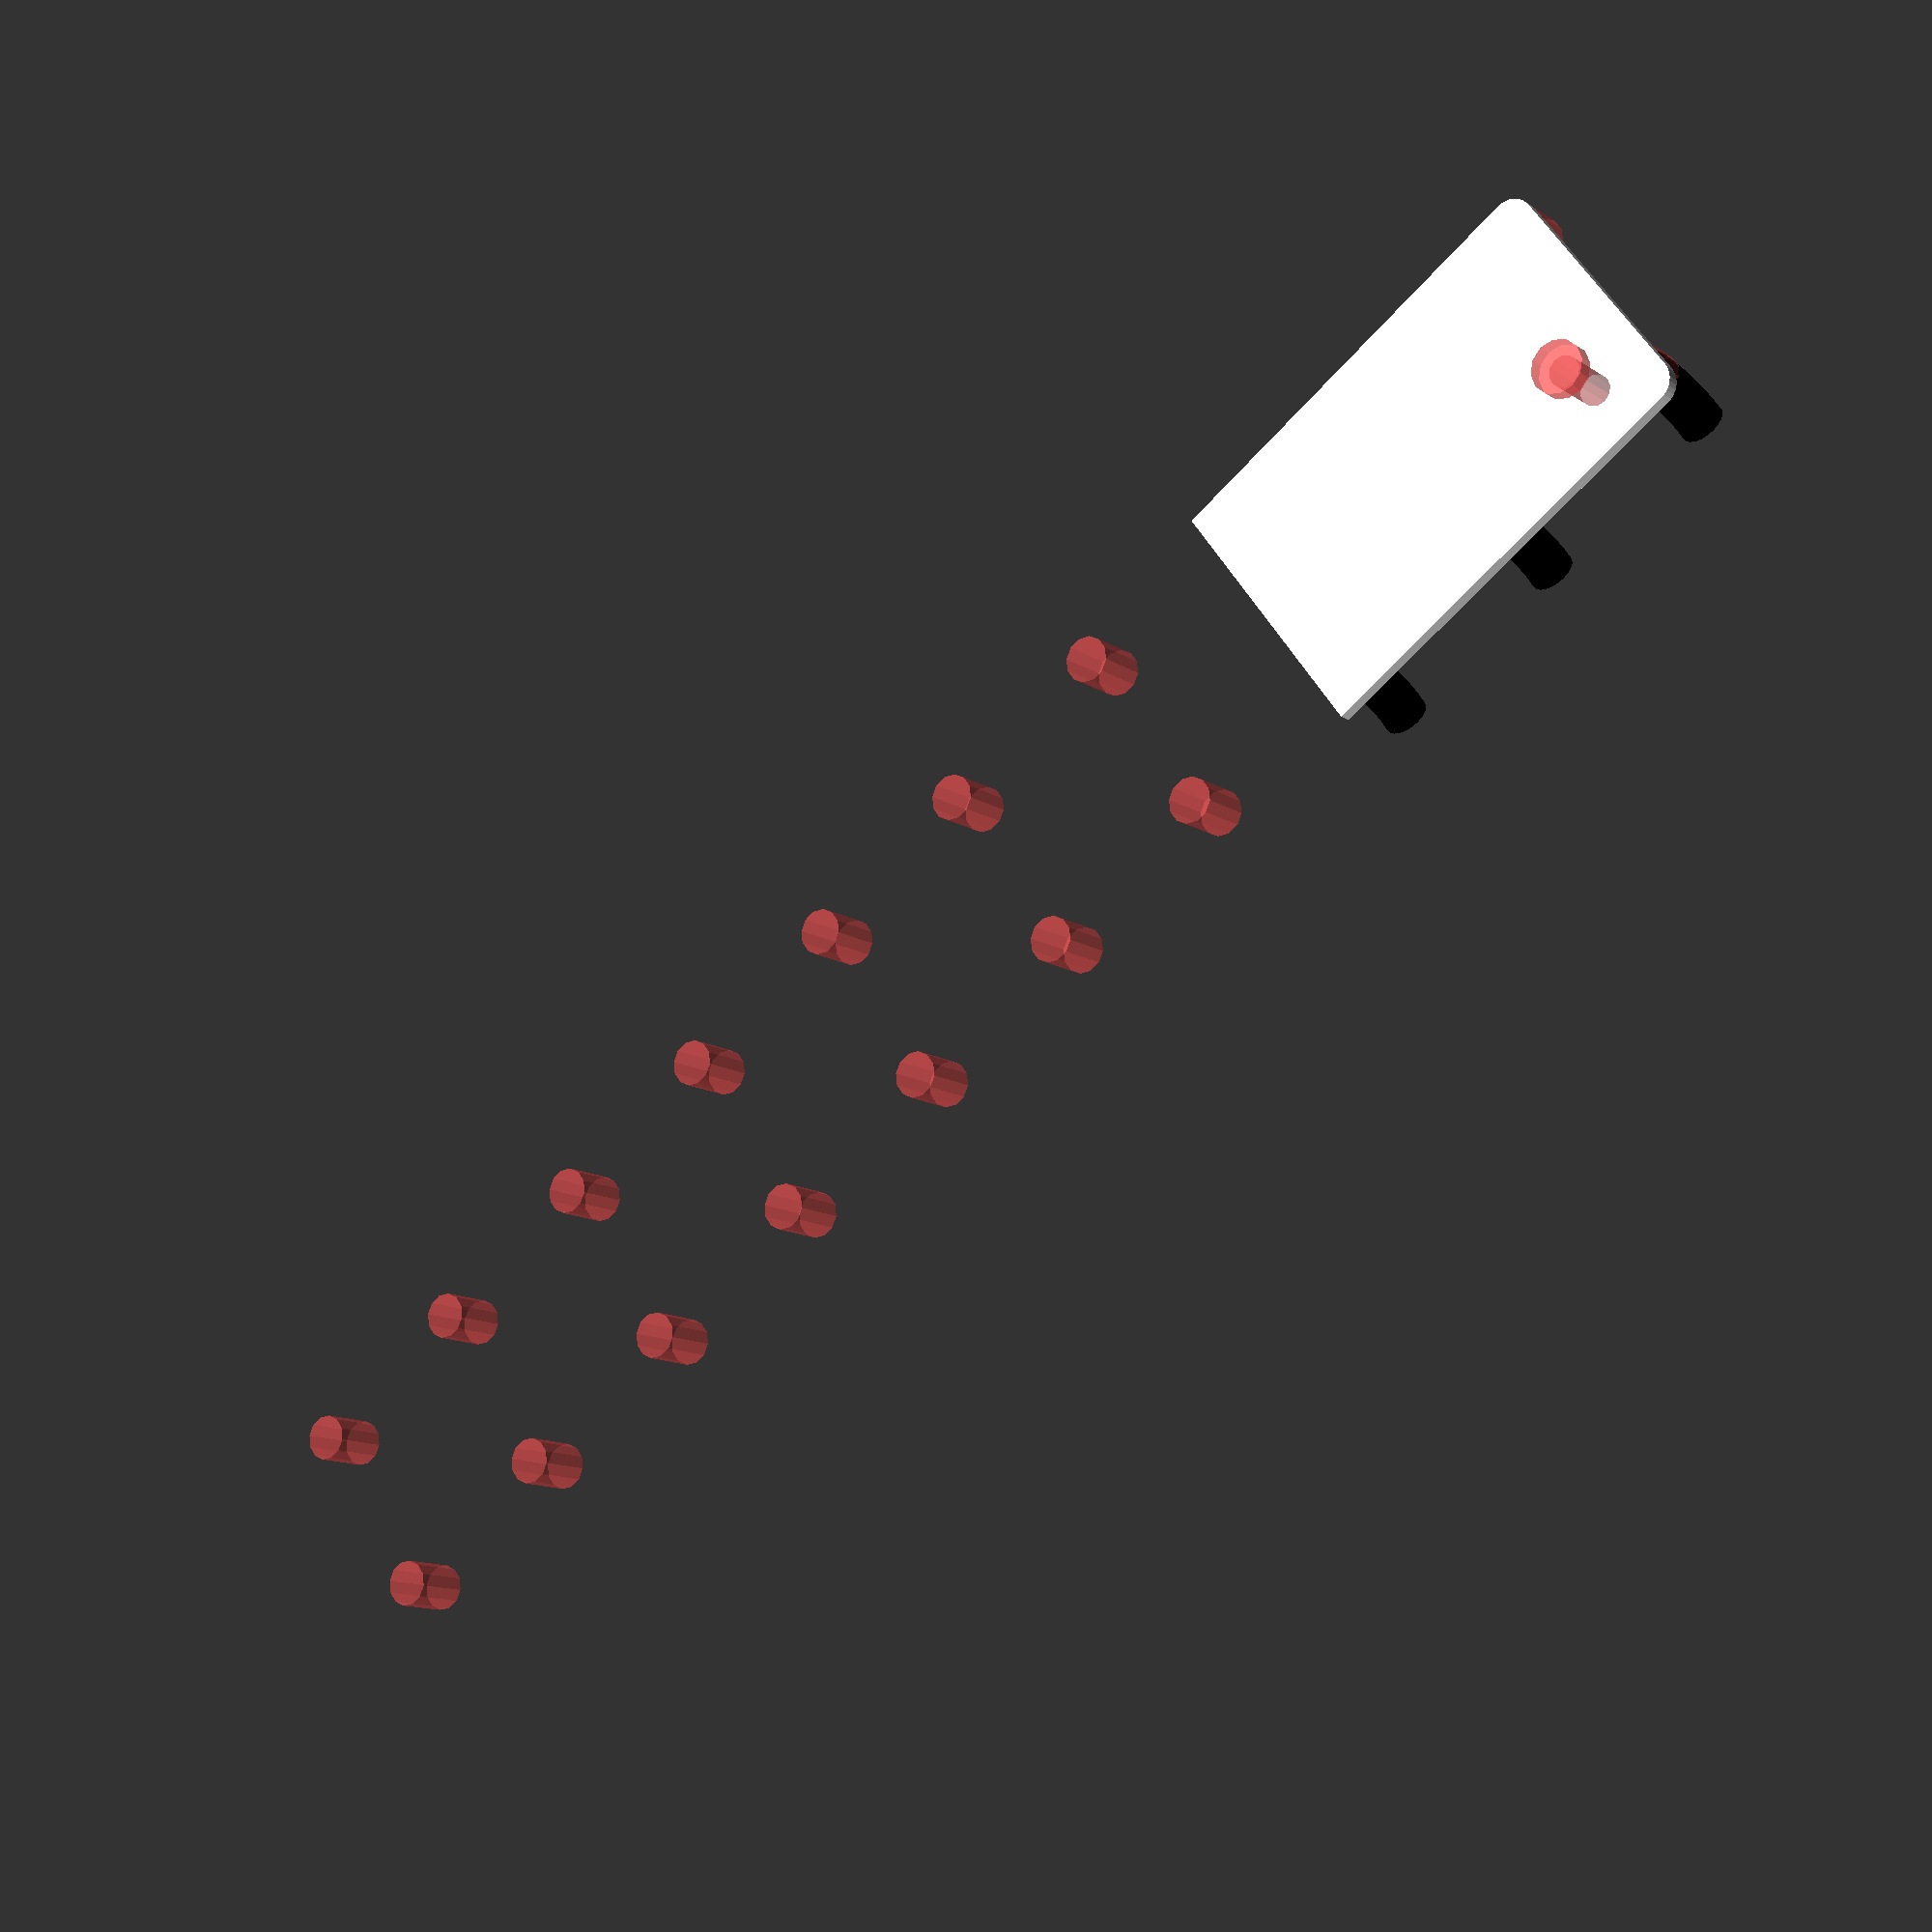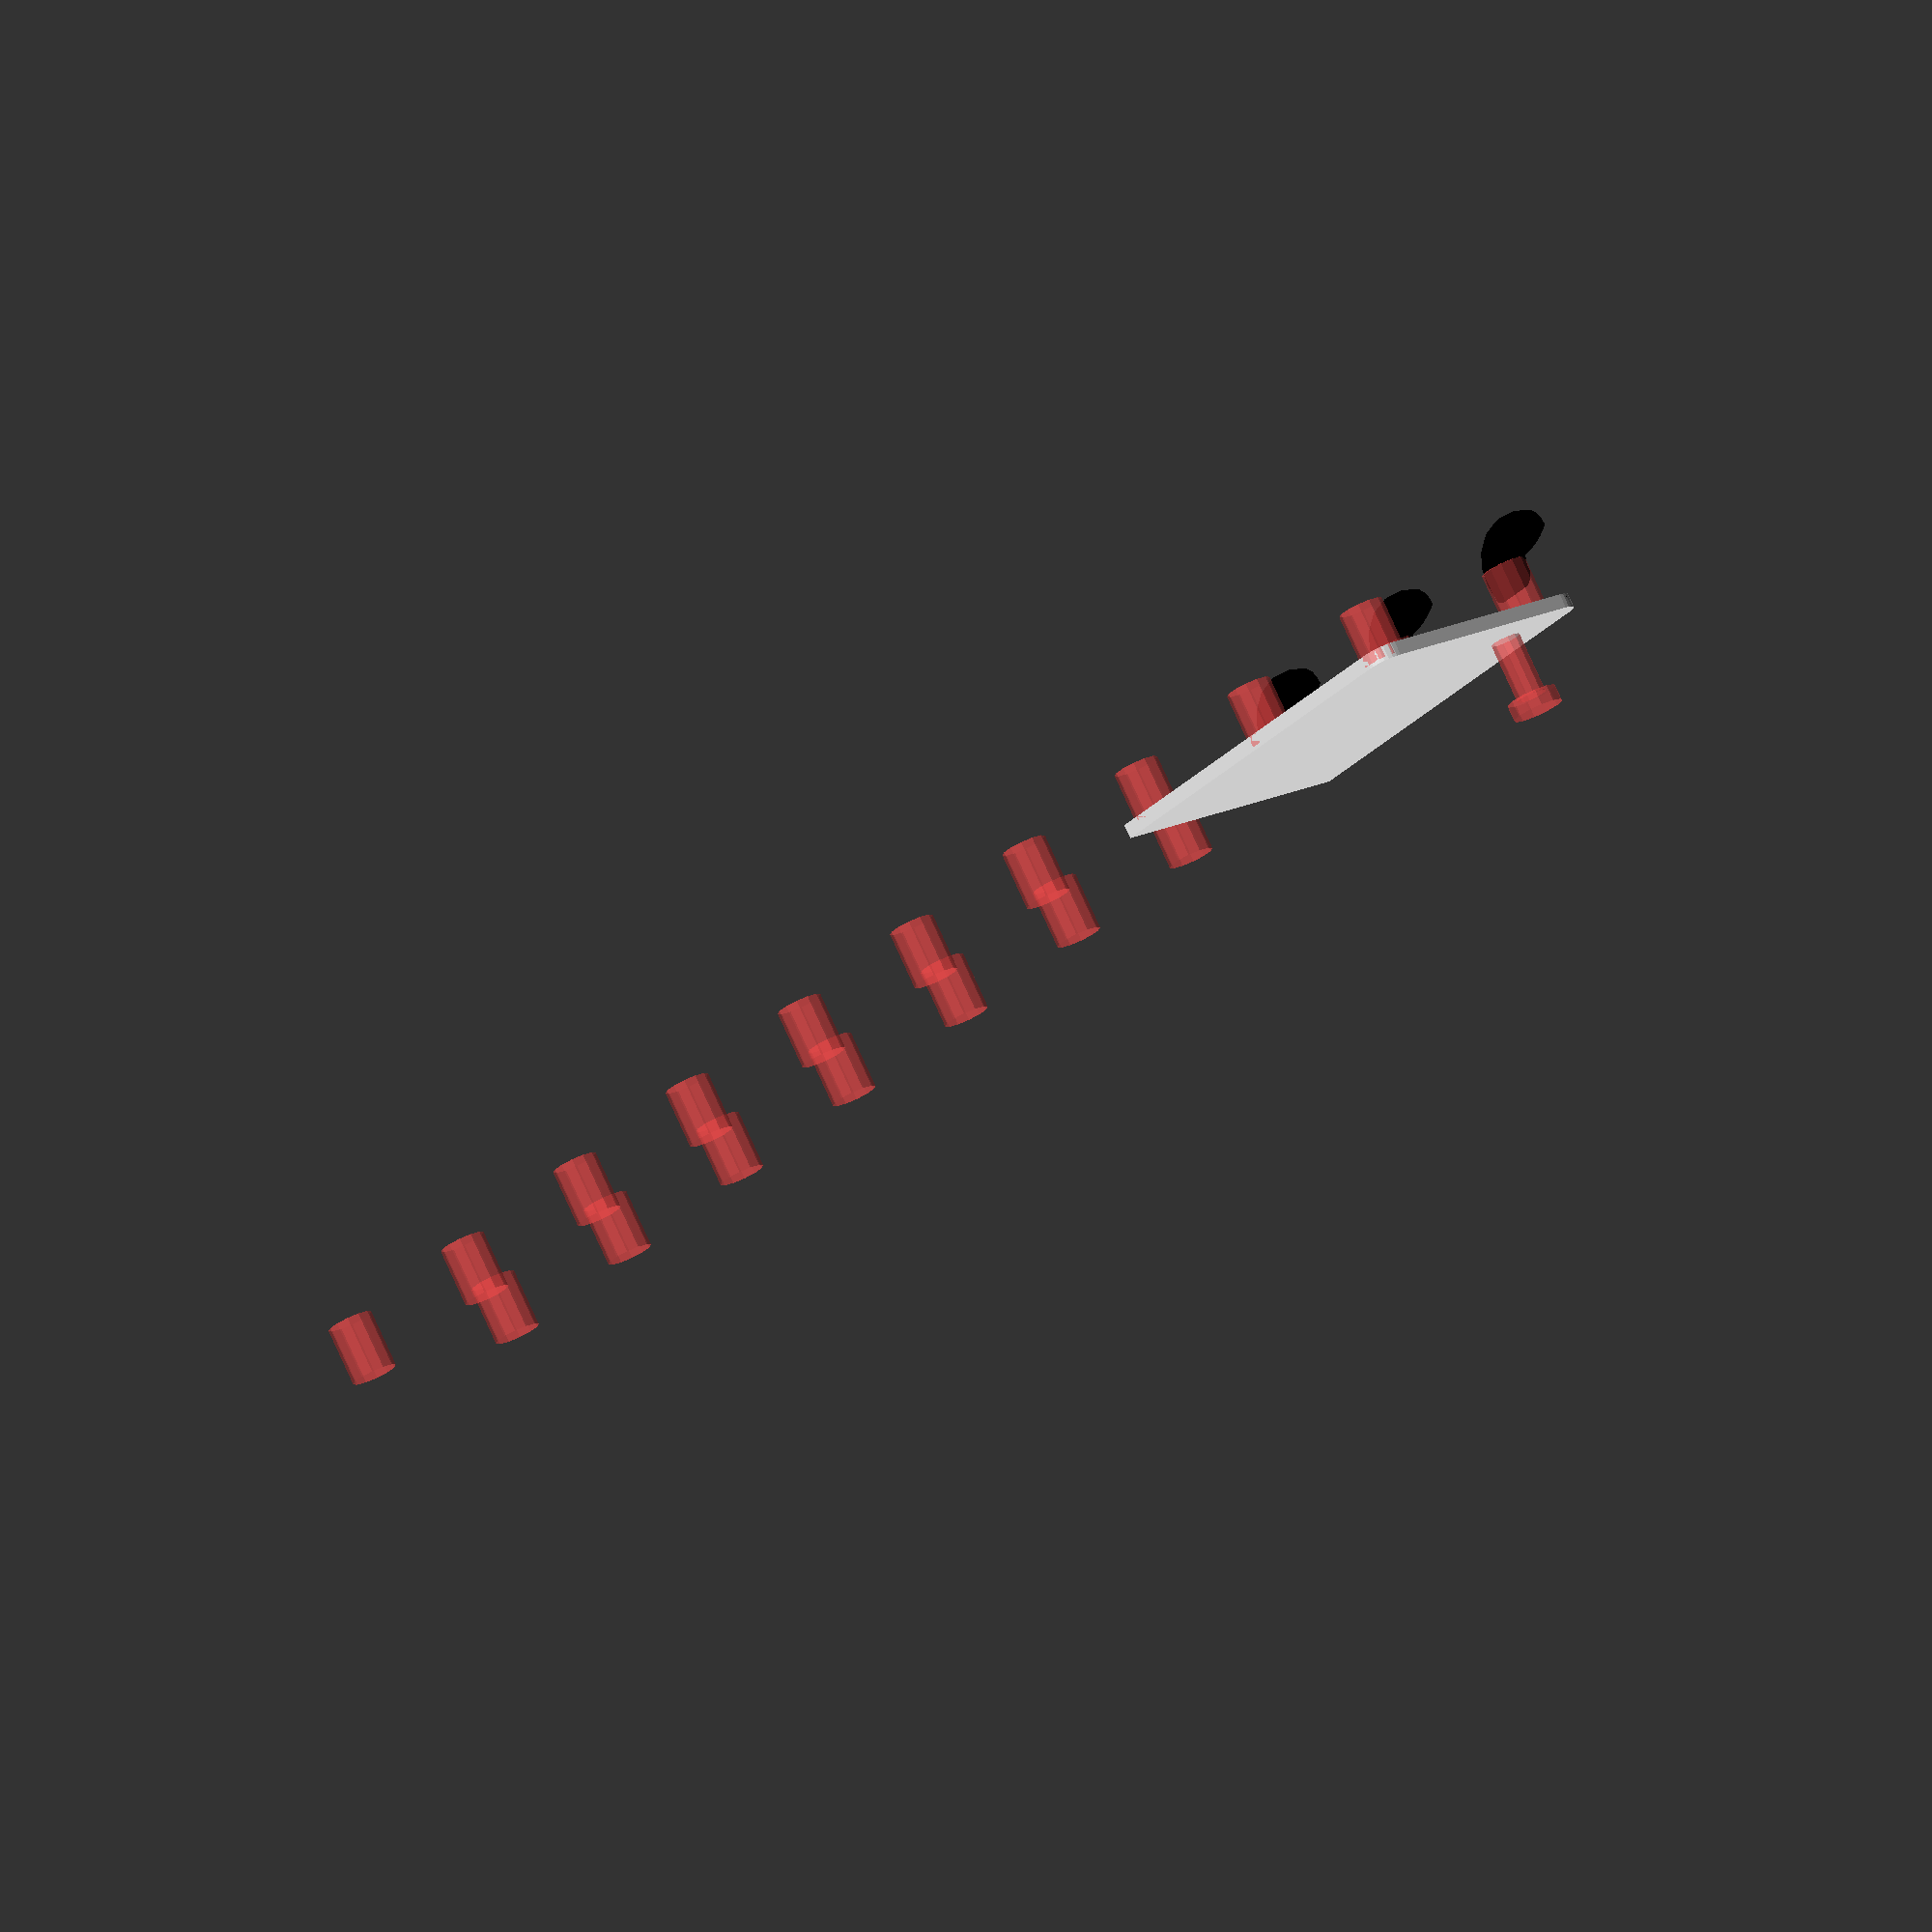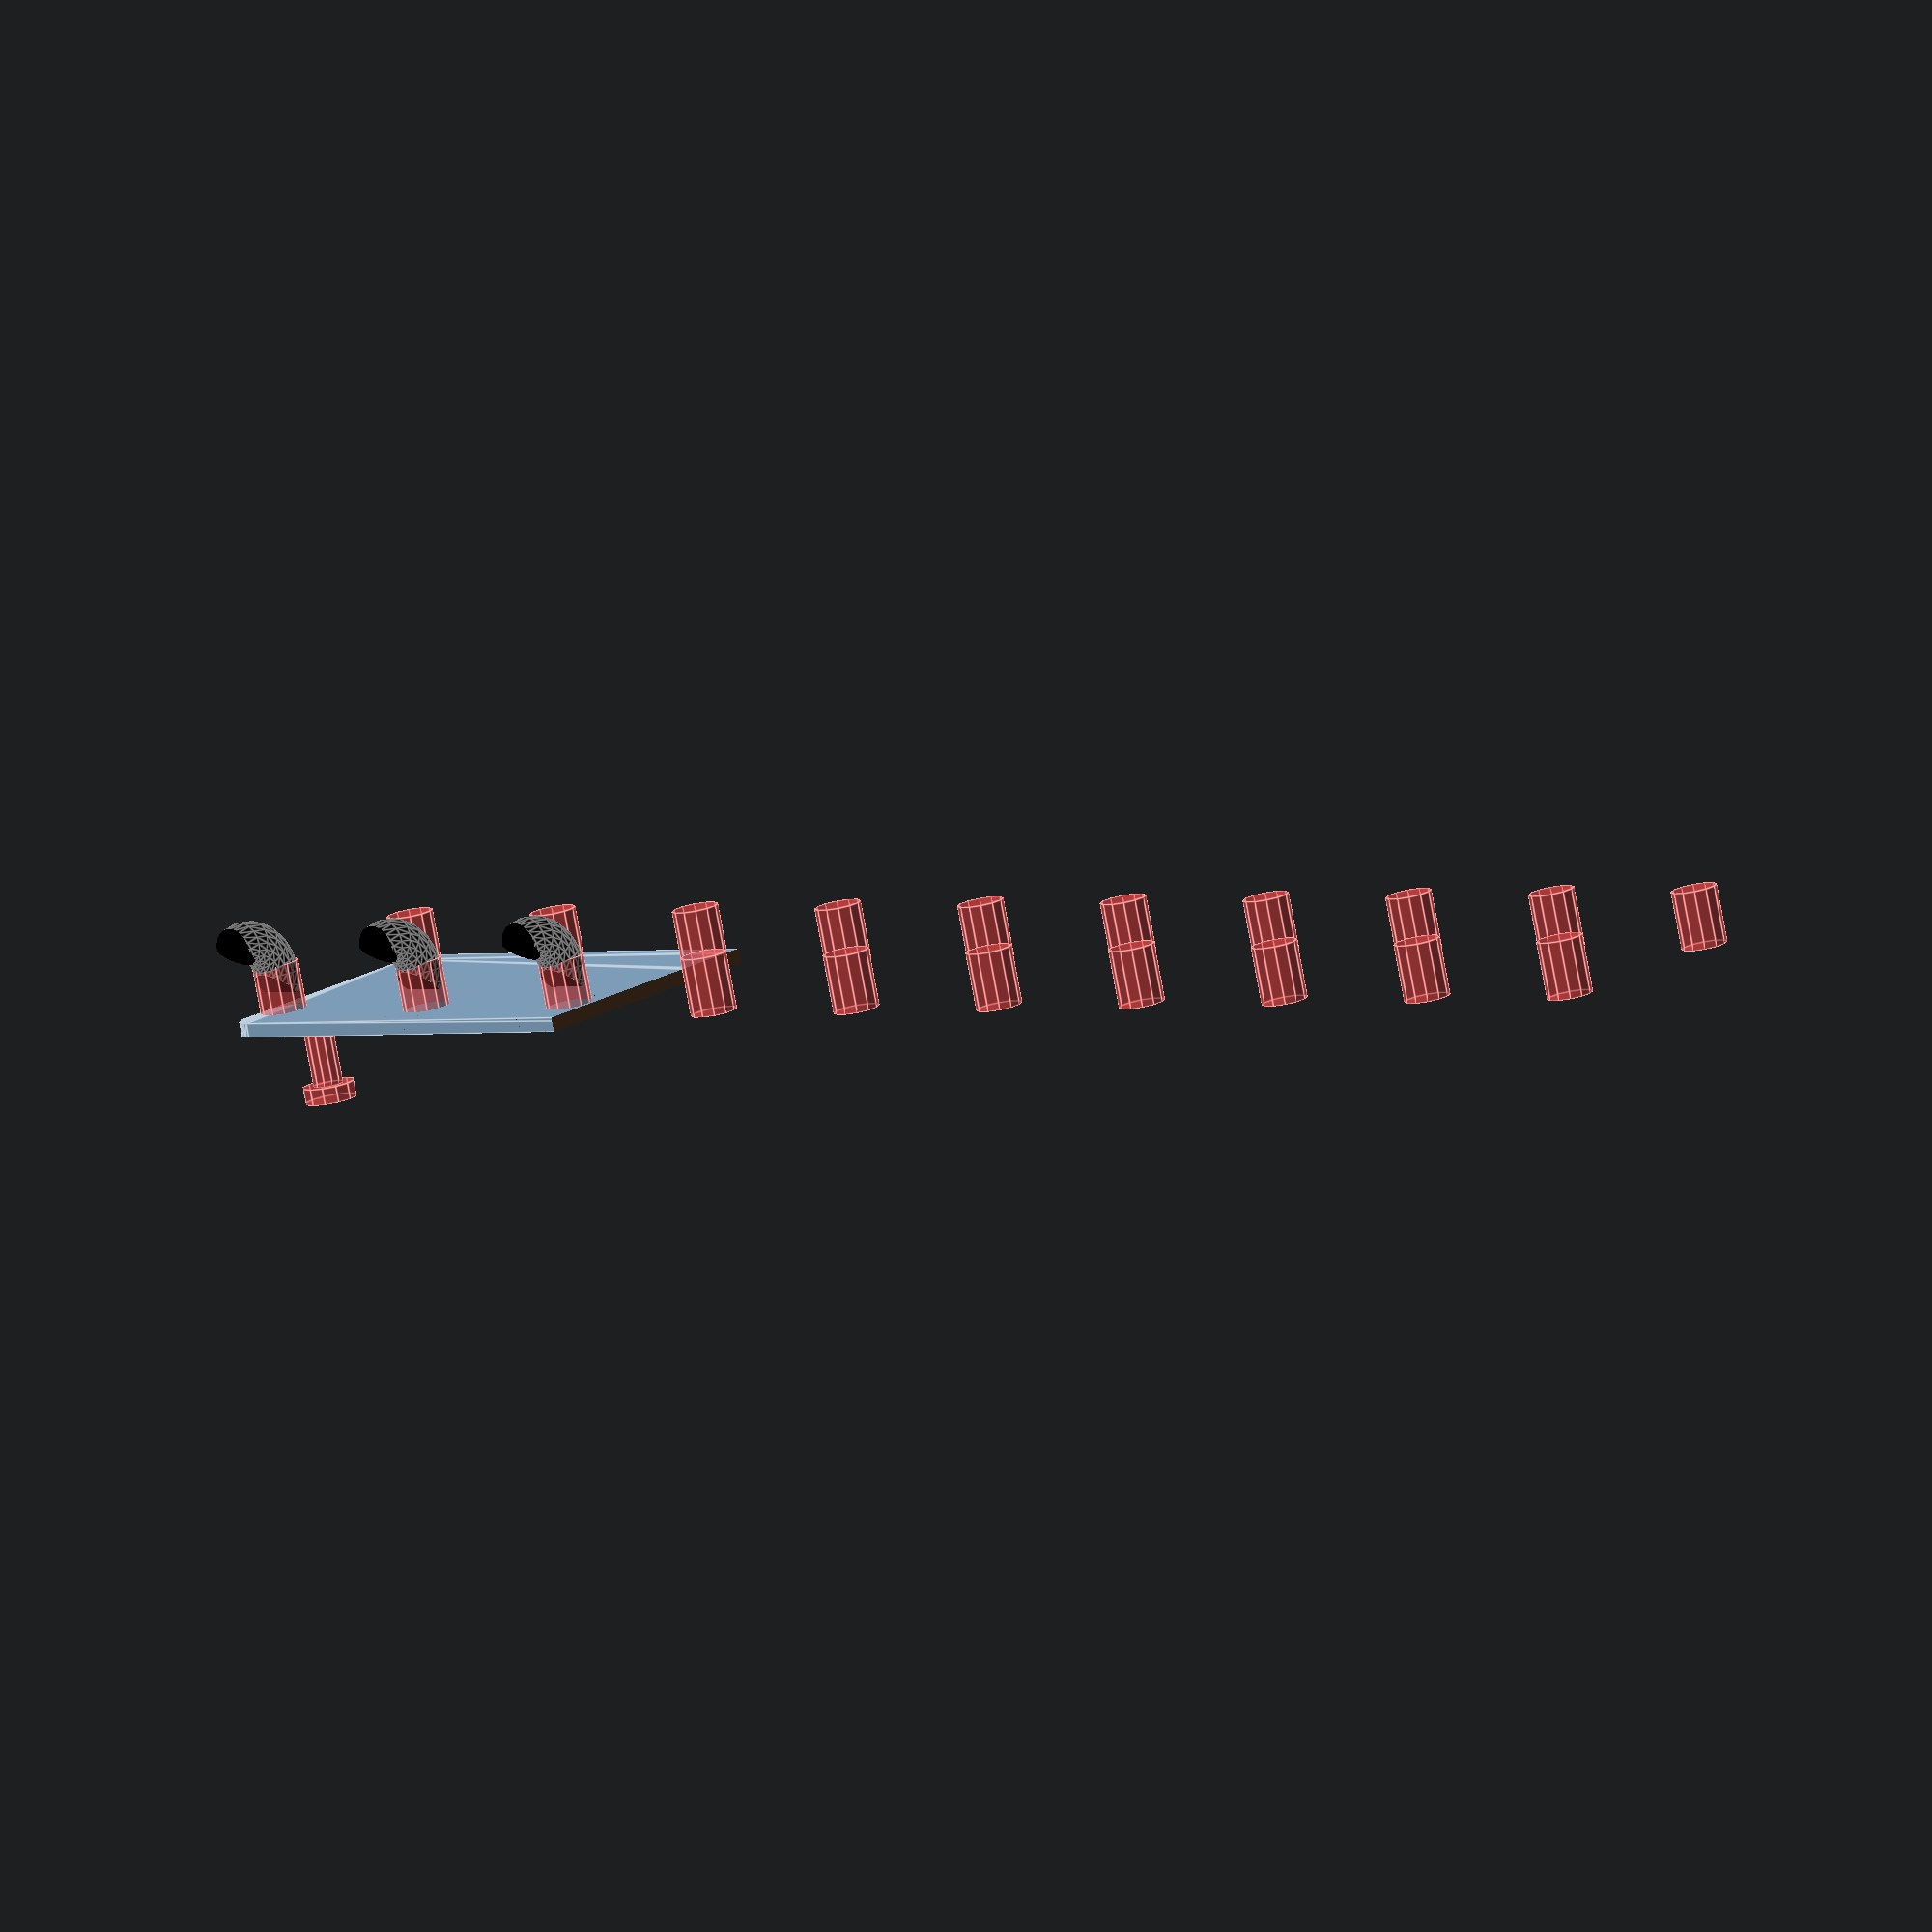
<openscad>
// Thingiverse: https://www.thingiverse.com/thing:3183037
// keyhole slot remix of PEGSTR - Pegboard Wizard
// Modified by Shawn Featherly, October 2018
// Original PEGSTR - Pegboard Wizard by Marius Gheorghescu, November 2014

// preview[view:north, tilt:bottom diagonal]

// width / diameter of the keyslot neck in mm
key_neck_width = 4;

// length of keyslot exposed neck in mm
key_neck_length = 8;

// width / diameter of the keyslot head in mm
key_head_width = 6.8;

// length of the keyslot head in mm
key_head_length = 2;

// how far the 2 keyslots are from one another. 24.3  25.4
keyslot_seperation = 218;//218;  //  8.56 = 8 9/16 in(=21.75cm)    21.9 cm (=8.6in)
//  (DLink was 174.5mm  6 7/8 in)

// how thick are the walls. Hint: 6*extrusion width produces the best results.
wall_thickness = 1.85;

/* [Advanced] */
// what ratio of the holders bottom is reinforced to the plate [0.0-1.0]
strength_factor = 0.66;


/* [Hidden] */
// width of the panel
holder_x_size = keyslot_seperation + 10;

// depth of the orifice
holder_y_size = 10;

// hight of the holder
holder_height = 15;

// how many times to repeat the holder on X axis
holder_x_count = 1;

// how many times to repeat the holder on Y axis
holder_y_count = 2;

// orifice corner radius (roundness). Needs to be less than min(x,y)/2.
corner_radius = 30;

// what is the $fn parameter
holder_sides = max(50, min(20, holder_x_size*2));

// dimensions the same outside US?
hole_spacing = 25.4;
hole_size = 6;//6.0035;
board_thickness = 5;


holder_total_x = wall_thickness + holder_x_count*(wall_thickness+holder_x_size);
holder_total_y = wall_thickness + holder_y_count*(wall_thickness+holder_y_size);
holder_total_z = round(holder_height/hole_spacing)*hole_spacing;
holder_roundness = min(corner_radius, holder_x_size/2, holder_y_size/2); 


// what is the $fn parameter for holders
fn = 32;

epsilon = 0.1;

clip_height = 2*hole_size + 2;
$fn = fn;

module round_rect_ex(x1, y1, x2, y2, z, r1, r2)
{
	$fn=holder_sides;
	brim = z/10;

	//rotate([0,0,(holder_sides==6)?30:((holder_sides==4)?45:0)])
	hull() {
        translate([-x1/2 + r1, y1/2 - r1, z/2-brim/2])
            cylinder(r=r1, h=brim,center=true);
        translate([x1/2 - r1, y1/2 - r1, z/2-brim/2])
            cylinder(r=r1, h=brim,center=true);
        translate([-x1/2 + r1, -y1/2 + r1, z/2-brim/2])
            cylinder(r=r1, h=brim,center=true);
        translate([x1/2 - r1, -y1/2 + r1, z/2-brim/2])
            cylinder(r=r1, h=brim,center=true);

        translate([-x2/2 + r2, y2/2 - r2, -z/2+brim/2])
            cylinder(r=r2, h=brim,center=true);
        translate([x2/2 - r2, y2/2 - r2, -z/2+brim/2])
            cylinder(r=r2, h=brim,center=true);
        translate([-x2/2 + r2, -y2/2 + r2, -z/2+brim/2])
            cylinder(r=r2, h=brim,center=true);
        translate([x2/2 - r2, -y2/2 + r2, -z/2+brim/2])
            cylinder(r=r2, h=brim,center=true);

    }
}

module pin(clip)
{
	rotate([0,0,15])
		#cylinder(r=hole_size/2, h=board_thickness*1.5+epsilon, center=true, $fn=12);

// top row inserts should have a rounded tip
    
	if (clip) {
		//
		rotate([0,0,90])
		intersection() {
			translate([0, 0, hole_size-epsilon])
				cube([hole_size+2*epsilon, clip_height, 2*hole_size], center=true);

			// [-hole_size/2 - 1.95,0, board_thickness/2]
			translate([0, hole_size/2 + 2, board_thickness/2]) 
				rotate([0, 90, 0])
				rotate_extrude(convexity = 5, $fn=20)
				translate([5, 0, 0])
				 circle(r = (hole_size*0.95)/2); 
			
			translate([0, hole_size/2 + 2 - 1.6, board_thickness/2]) 
				rotate([45,0,0])
				translate([0, -0, hole_size*0.6])
					cube([hole_size+2*epsilon, 3*hole_size, hole_size], center=true);
		}
	}
}


module pinboard_clips() 
{
	rotate([0,90,0])
	for(i=[0:round(holder_total_x/hole_spacing)]) {
		for(j=[0:max(strength_factor, round(holder_height/hole_spacing))]) {

			translate([
				j*hole_spacing, 
				-hole_spacing*(round(holder_total_x/hole_spacing)/2) + i*hole_spacing, 
				0])
					pin(j==0);
		}
	}
}

module pinboard(clips)
{
	rotate([0,90,0])
	translate([-epsilon, 0, -wall_thickness - board_thickness/2 + epsilon])
	hull() {
		translate([-clip_height/2 + hole_size/2, 
			-hole_spacing*(round(holder_total_x/hole_spacing)/2),0])
			cylinder(r=hole_size/2, h=wall_thickness);

		translate([-clip_height/2 + hole_size/2, 
			hole_spacing*(round(holder_total_x/hole_spacing)/2),0])
			cylinder(r=hole_size/2,  h=wall_thickness);

		translate([max(strength_factor, round(holder_height/hole_spacing))*hole_spacing,
			-hole_spacing*(round(holder_total_x/hole_spacing)/2),0])
			cylinder(r=hole_size/2, h=wall_thickness);

		translate([max(strength_factor, round(holder_height/hole_spacing))*hole_spacing,
			hole_spacing*(round(holder_total_x/hole_spacing)/2),0])
			cylinder(r=hole_size/2,  h=wall_thickness);

	}
}

module key()
{
    // key neck
    #cylinder(r=key_neck_width/2, h=key_neck_length+epsilon, center=true, $fn=12);
    
    // key head
    //translate([0,0, -2*(key_neck_length- epsilon) - 2*key_head_length ])
    translate([0,0, -key_neck_length/2 - key_head_length/2 ])
    
    #cylinder(r=key_head_width/2, h=key_head_length+epsilon, center=true, $fn=12);
}
module keyslots();
{
	rotate([0,90,0])
	translate([-epsilon, 0, -wall_thickness - board_thickness/2 - key_neck_length/2 + epsilon])
    {
        // position keyslot1
        translate([0,-keyslot_seperation/2,0])
        key();
    
        // position keyslot2
        //translate([0,keyslot_seperation/2,0])
        //key();
    }
}
module pegstr() 
{
	difference() {
		union() {

// connects to pegboard insets
			pinboard();

// pegboard insets
			color([0,0,0])
			pinboard_clips();
            
// keyslot insets
            keyslots();
		}
        union()
        {
            cube([120,120,120], center = true);

            // This hides the right side when it's negative, the left when it's positive. Toggle it, and keyslots() keyslot1 or keyslot2, to export each side individually
            translate([0,-100,0])
            cube([120,120,120], center = true);
        }

/* Start Logo
		translate([-board_thickness/2,-1,-clip_height+5]) 
		rotate([-90,0,90]) {
			intersection() {
				union() {
					difference() {
						round_rect_ex(3, 10, 3, 10, 2, 1, 1);
						round_rect_ex(2, 9, 2, 9, 3, 1, 1);
					}
			
					translate([2.5, 0, 0]) 
						difference() {
							round_rect_ex(3, 10, 3, 10, 2, 1, 1);
							round_rect_ex(2, 9, 2, 9, 3, 1, 1);
						}
				}
			
				translate([0, -3.5, 0]) 
					cube([20,4,10], center=true);
			}
		
			translate([1.25, -2.5, 0]) 
				difference() {
					round_rect_ex(8, 7, 8, 7, 2, 1, 1);
					round_rect_ex(7, 6, 7, 6, 3, 1, 1);
		
					translate([3,0,0])
						cube([4,2.5,3], center=true);
				}
		
		
			translate([2.0, -1.0, 0]) 
				cube([8, 0.5, 2], center=true);
		
			translate([0,-2,0])
				cylinder(r=0.25, h=2, center=true, $fn=12);
		
			translate([2.5,-2,0])
				cylinder(r=0.25, h=2, center=true, $fn=12);
		}
End Logo */

	}
}


rotate([180,0,0]) pegstr();

</openscad>
<views>
elev=124.8 azim=309.8 roll=29.3 proj=p view=solid
elev=343.0 azim=233.7 roll=45.7 proj=o view=solid
elev=160.3 azim=104.4 roll=317.6 proj=o view=edges
</views>
